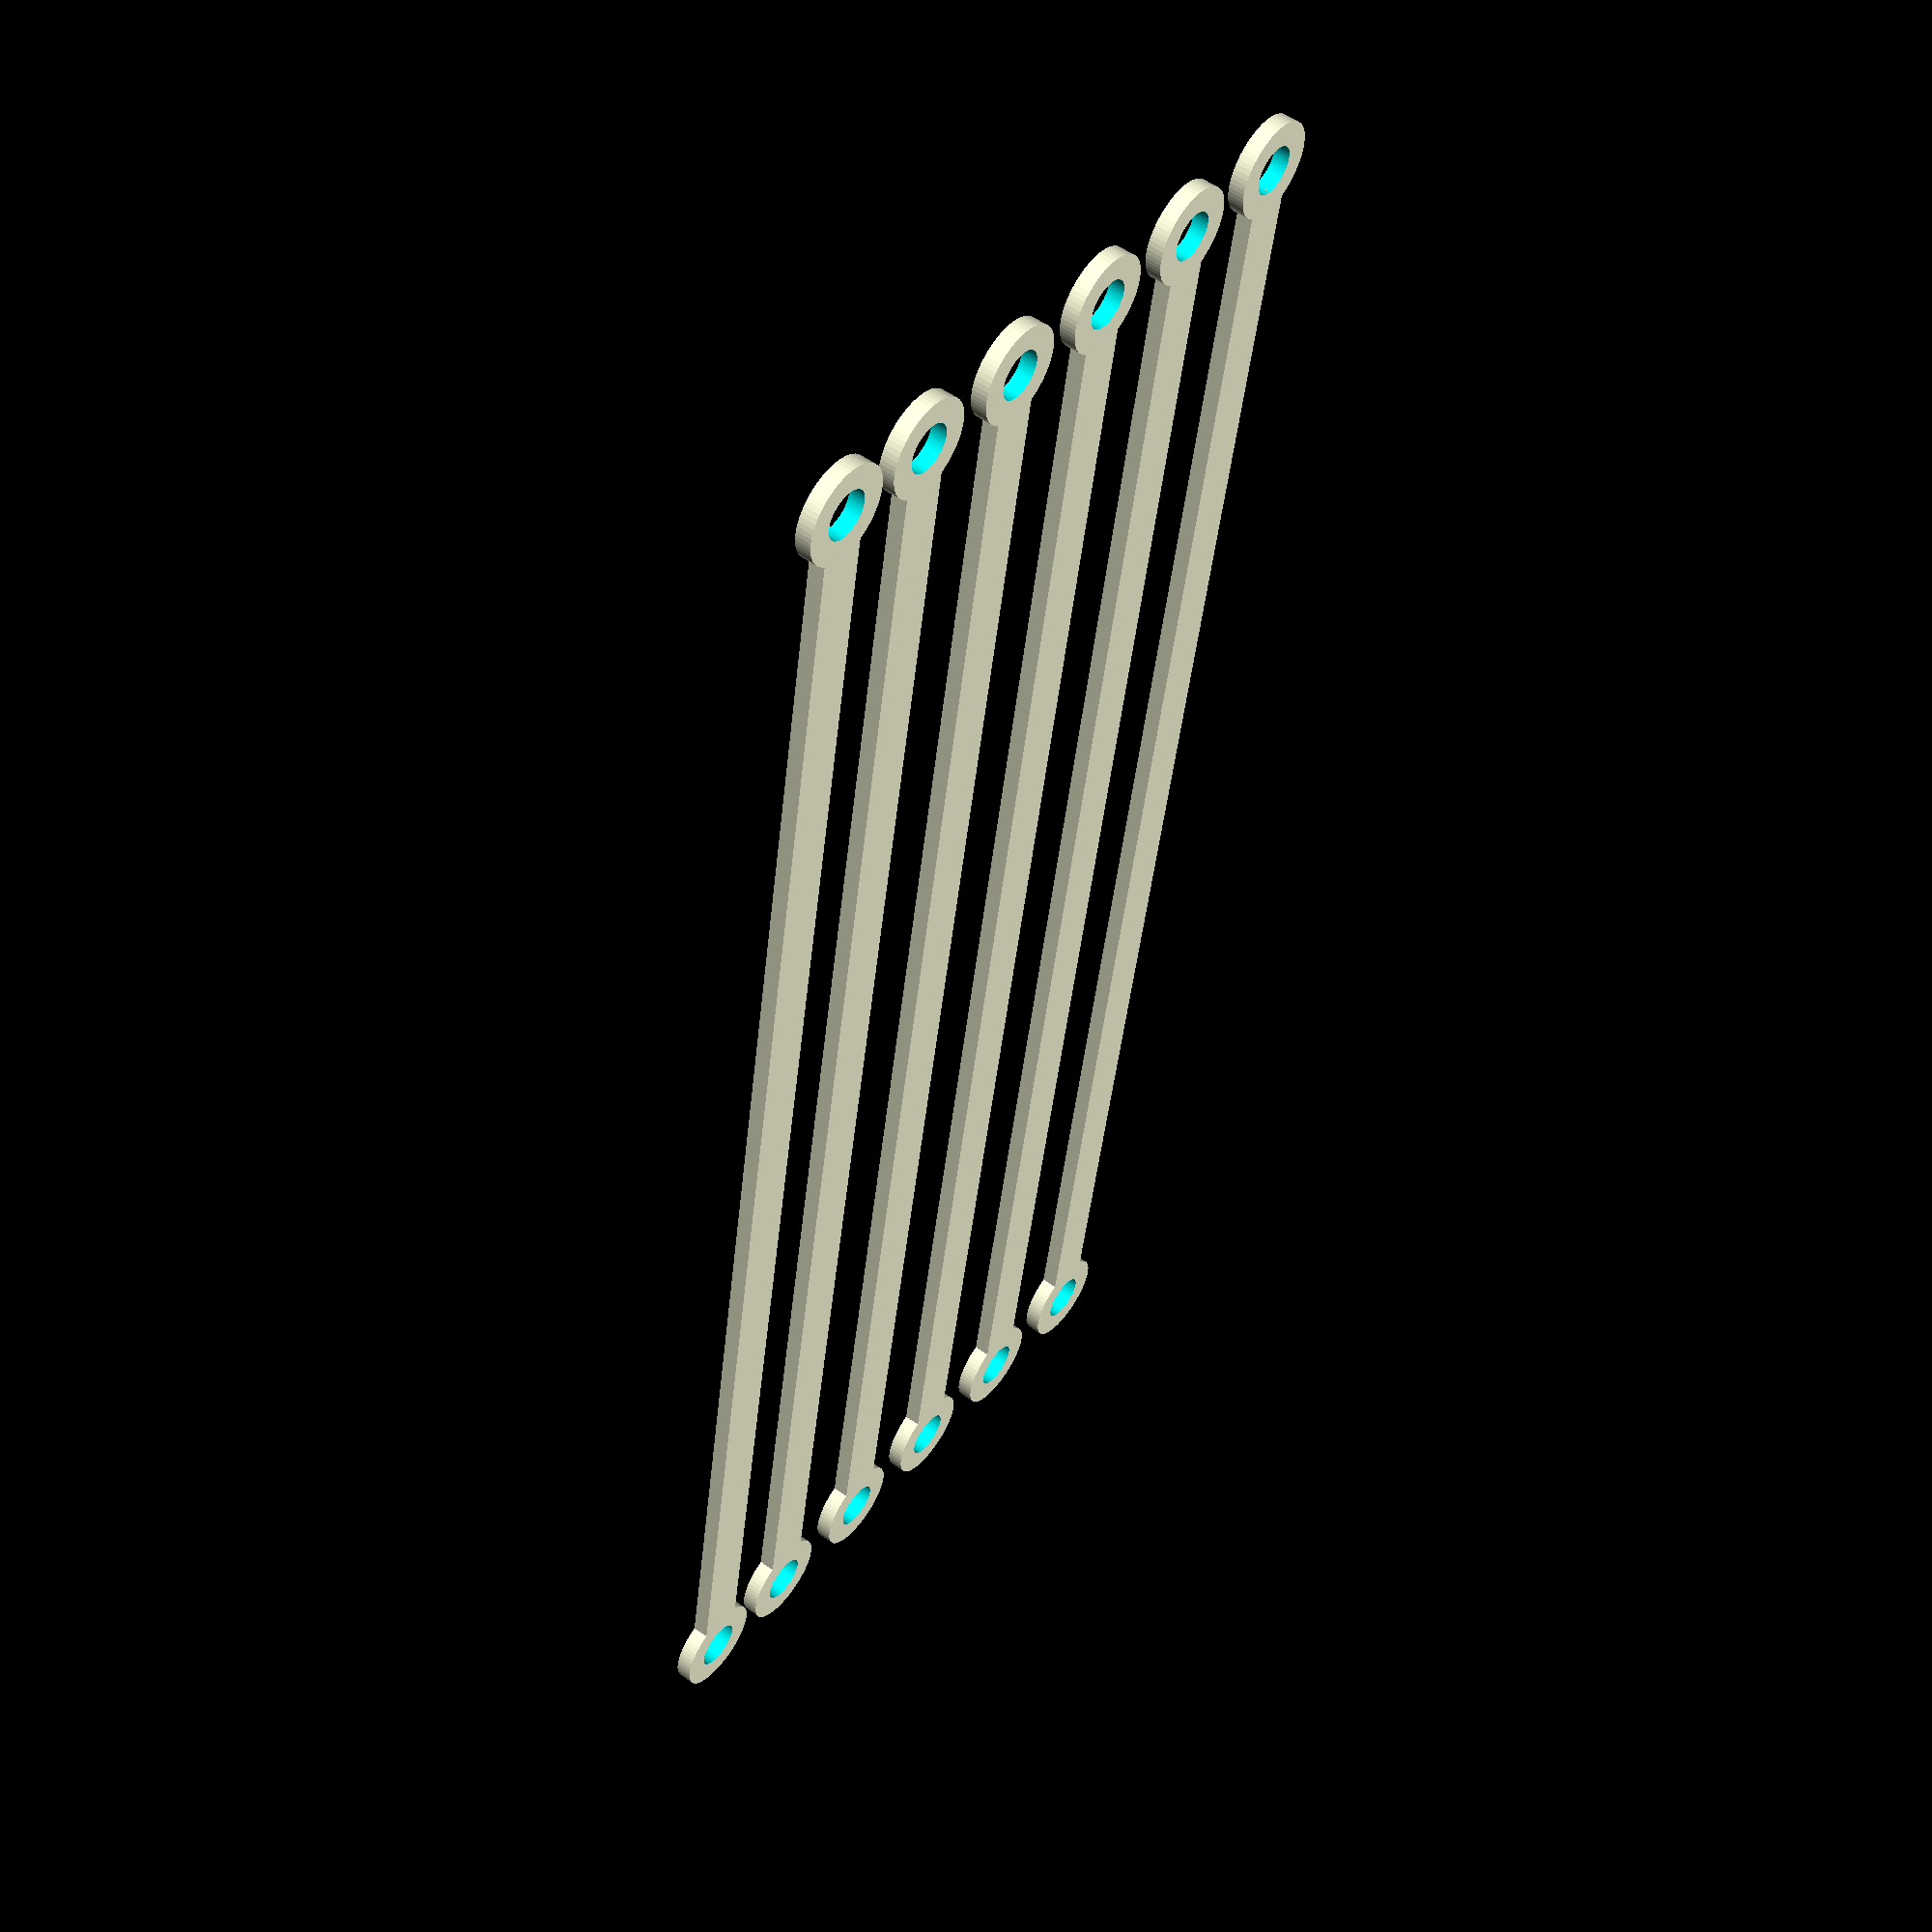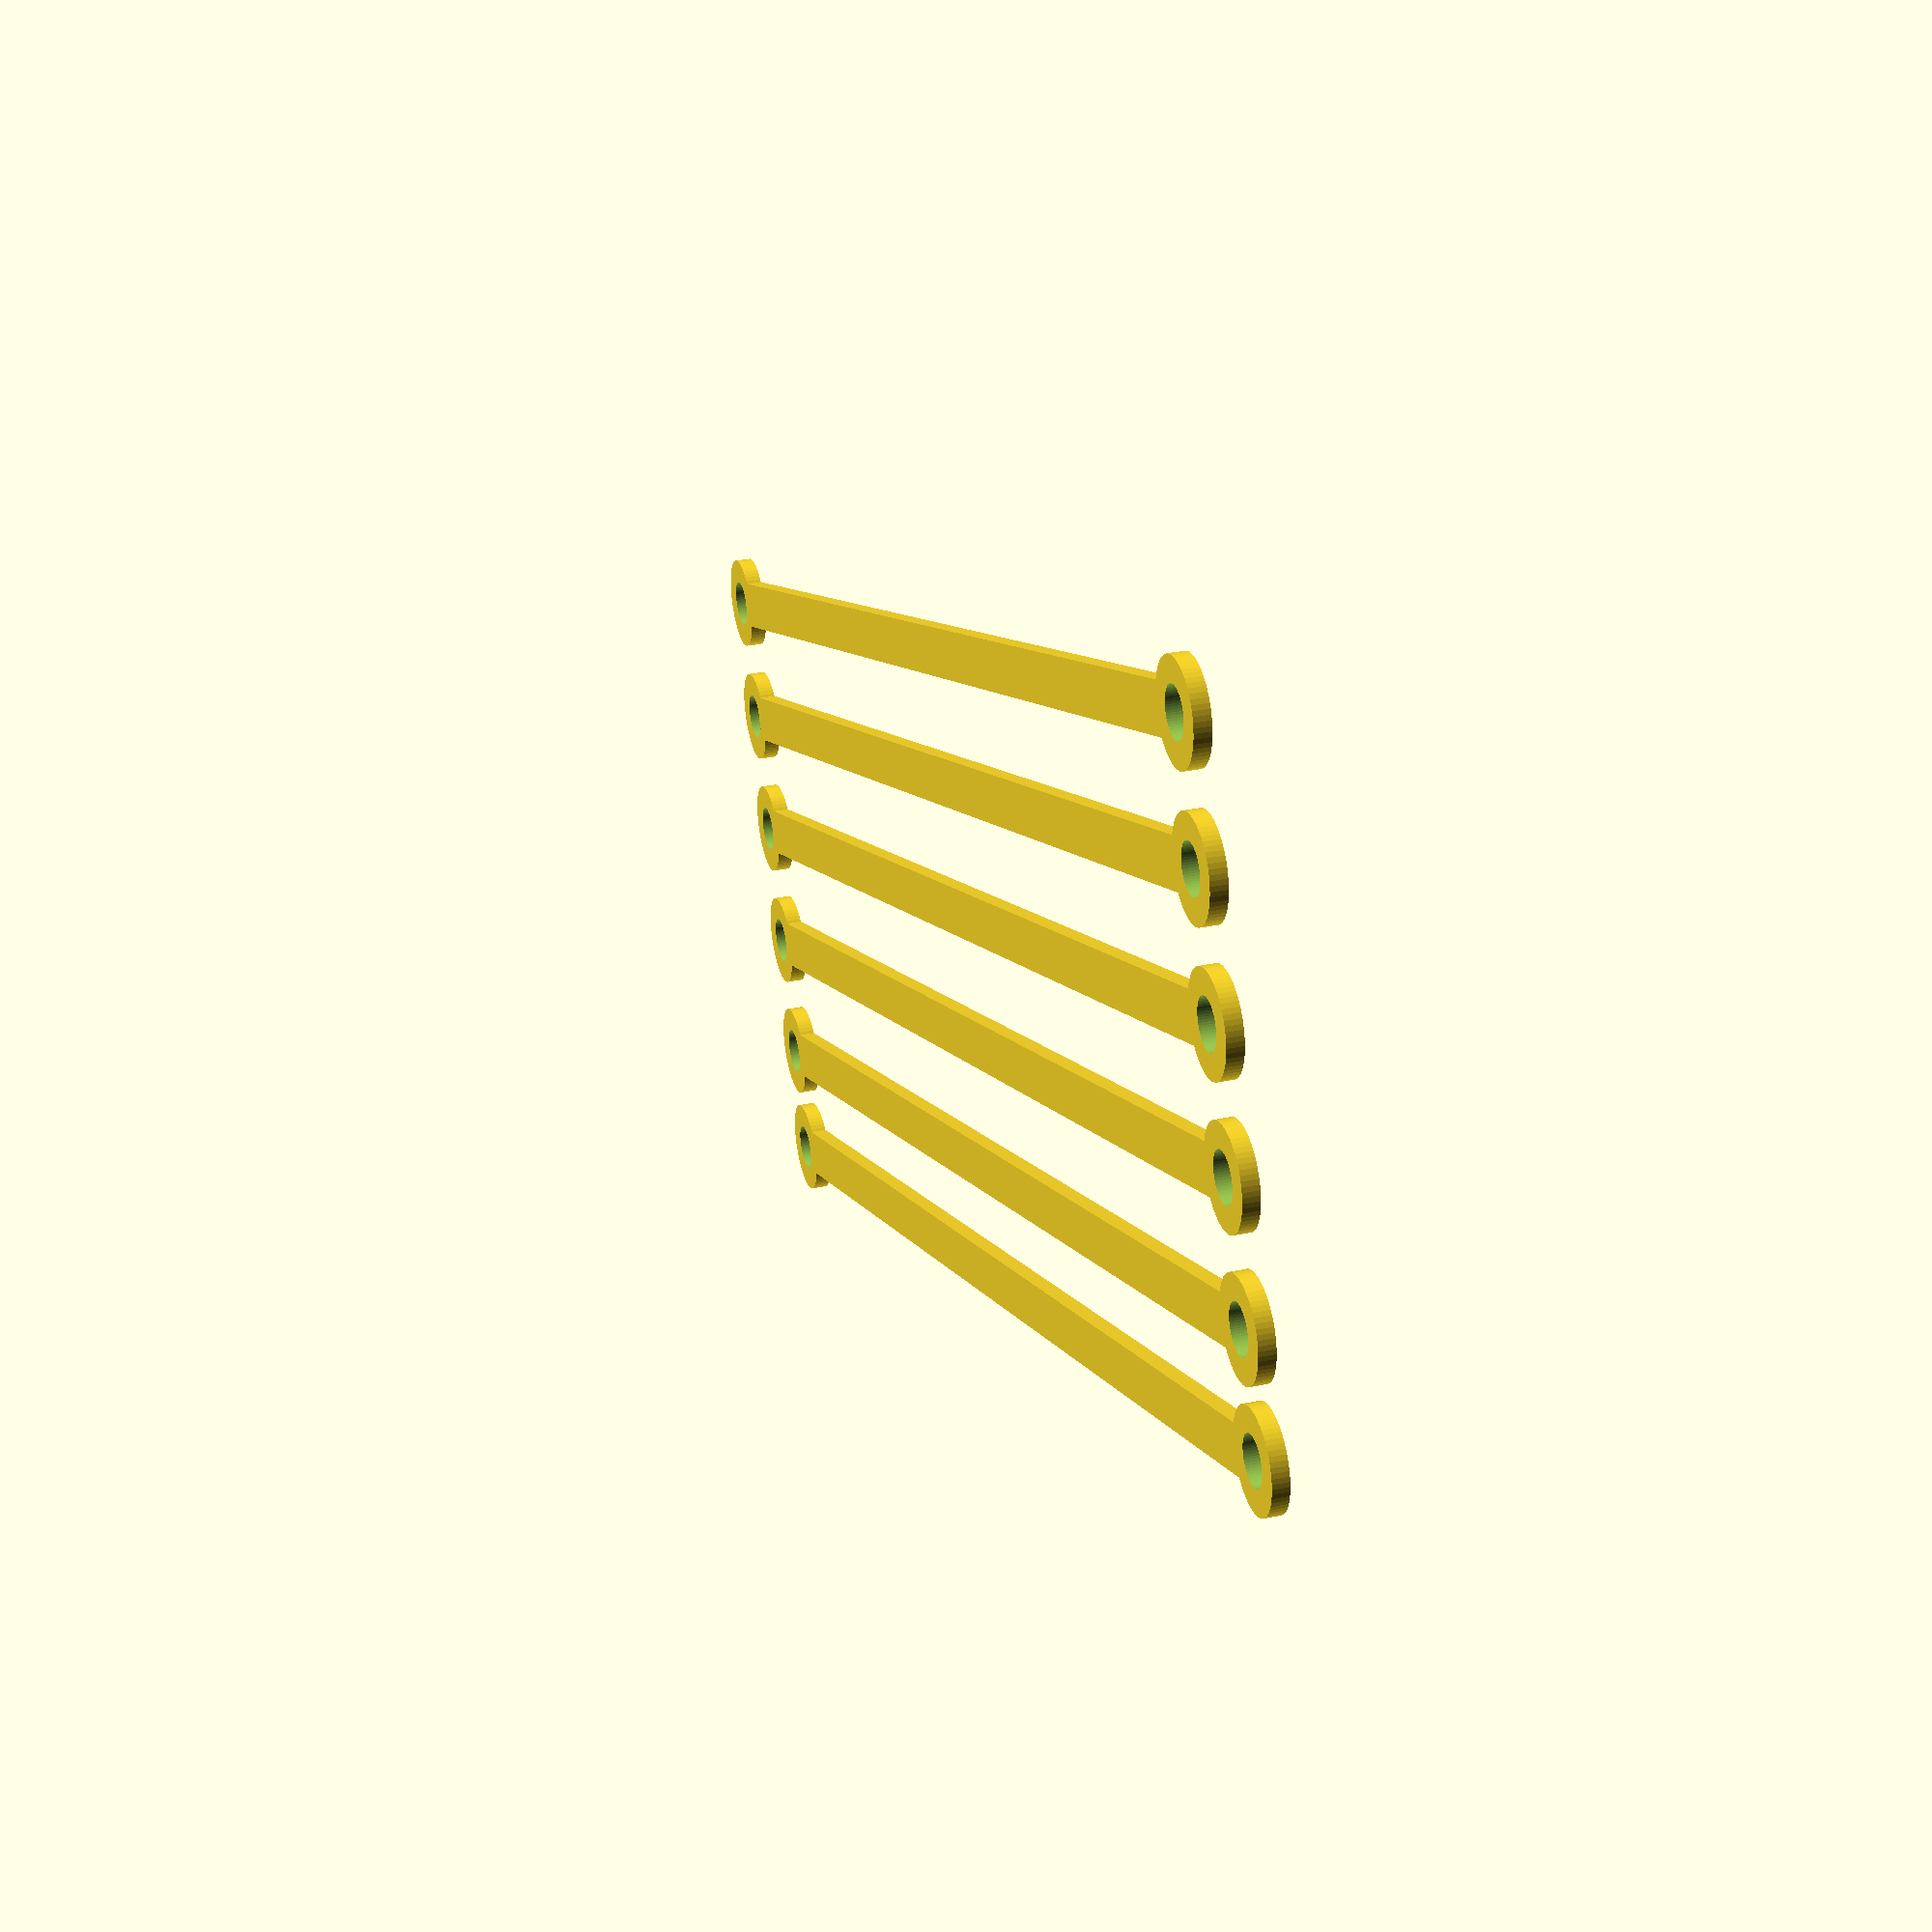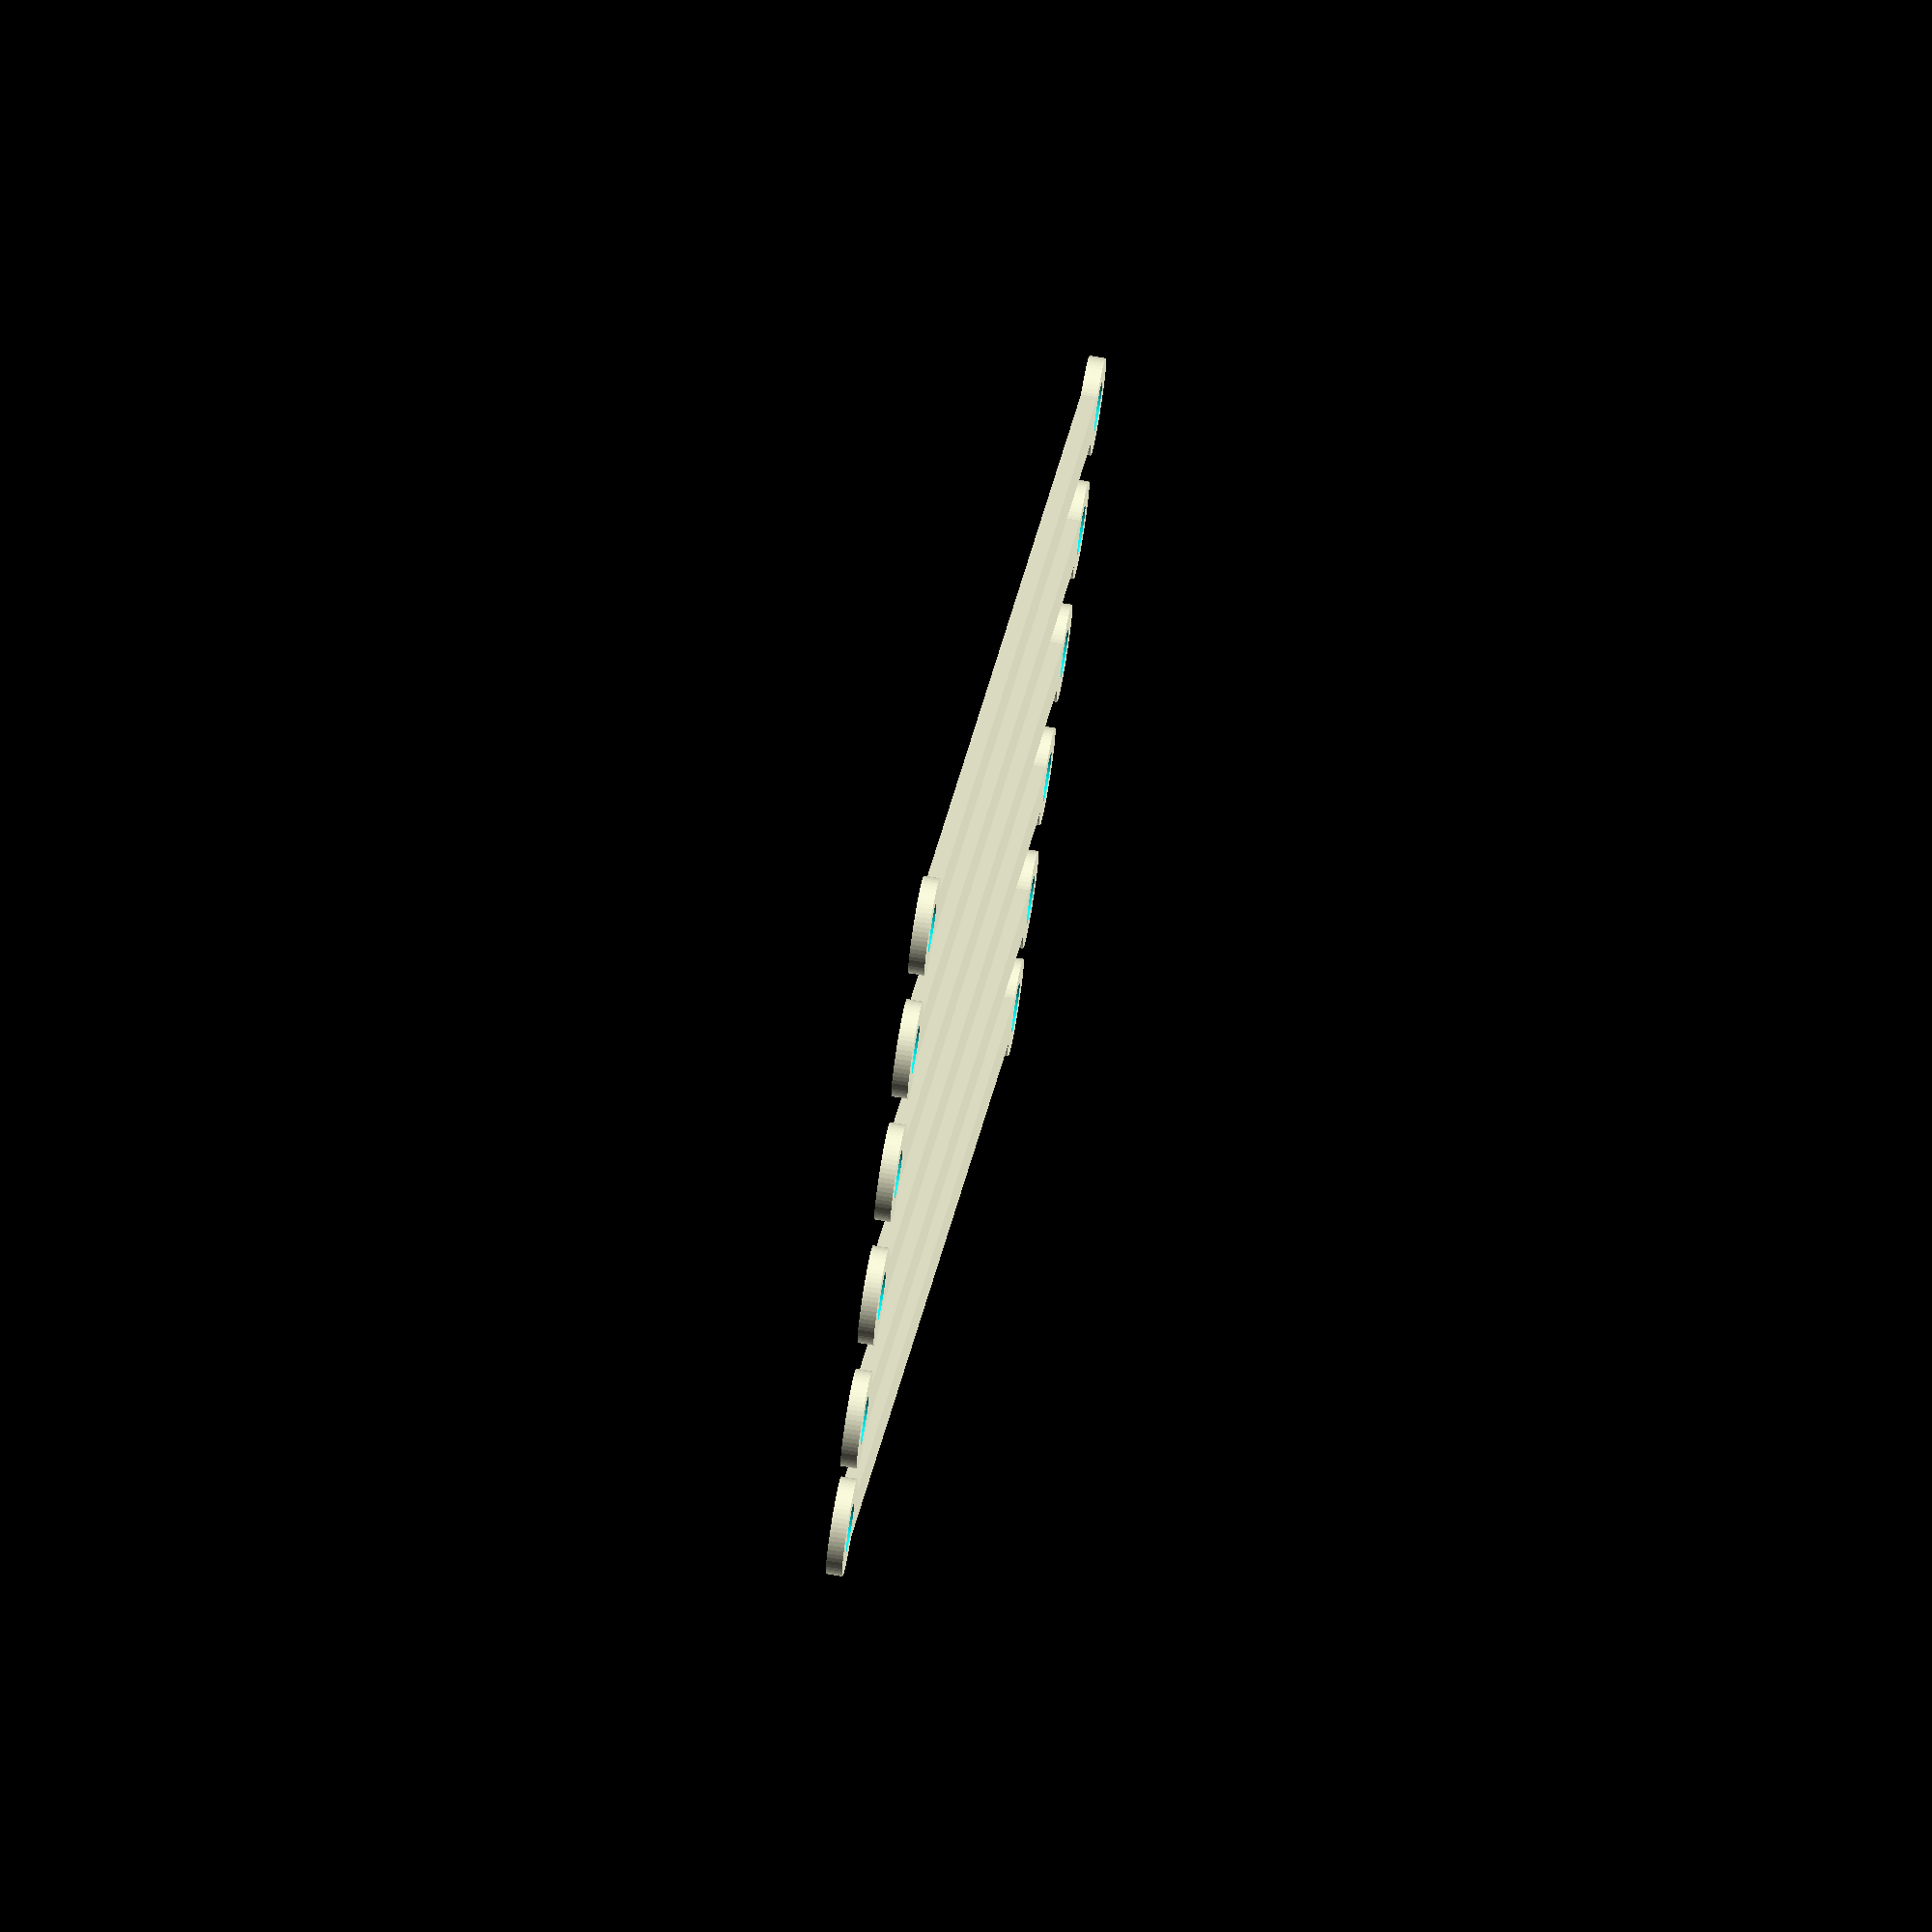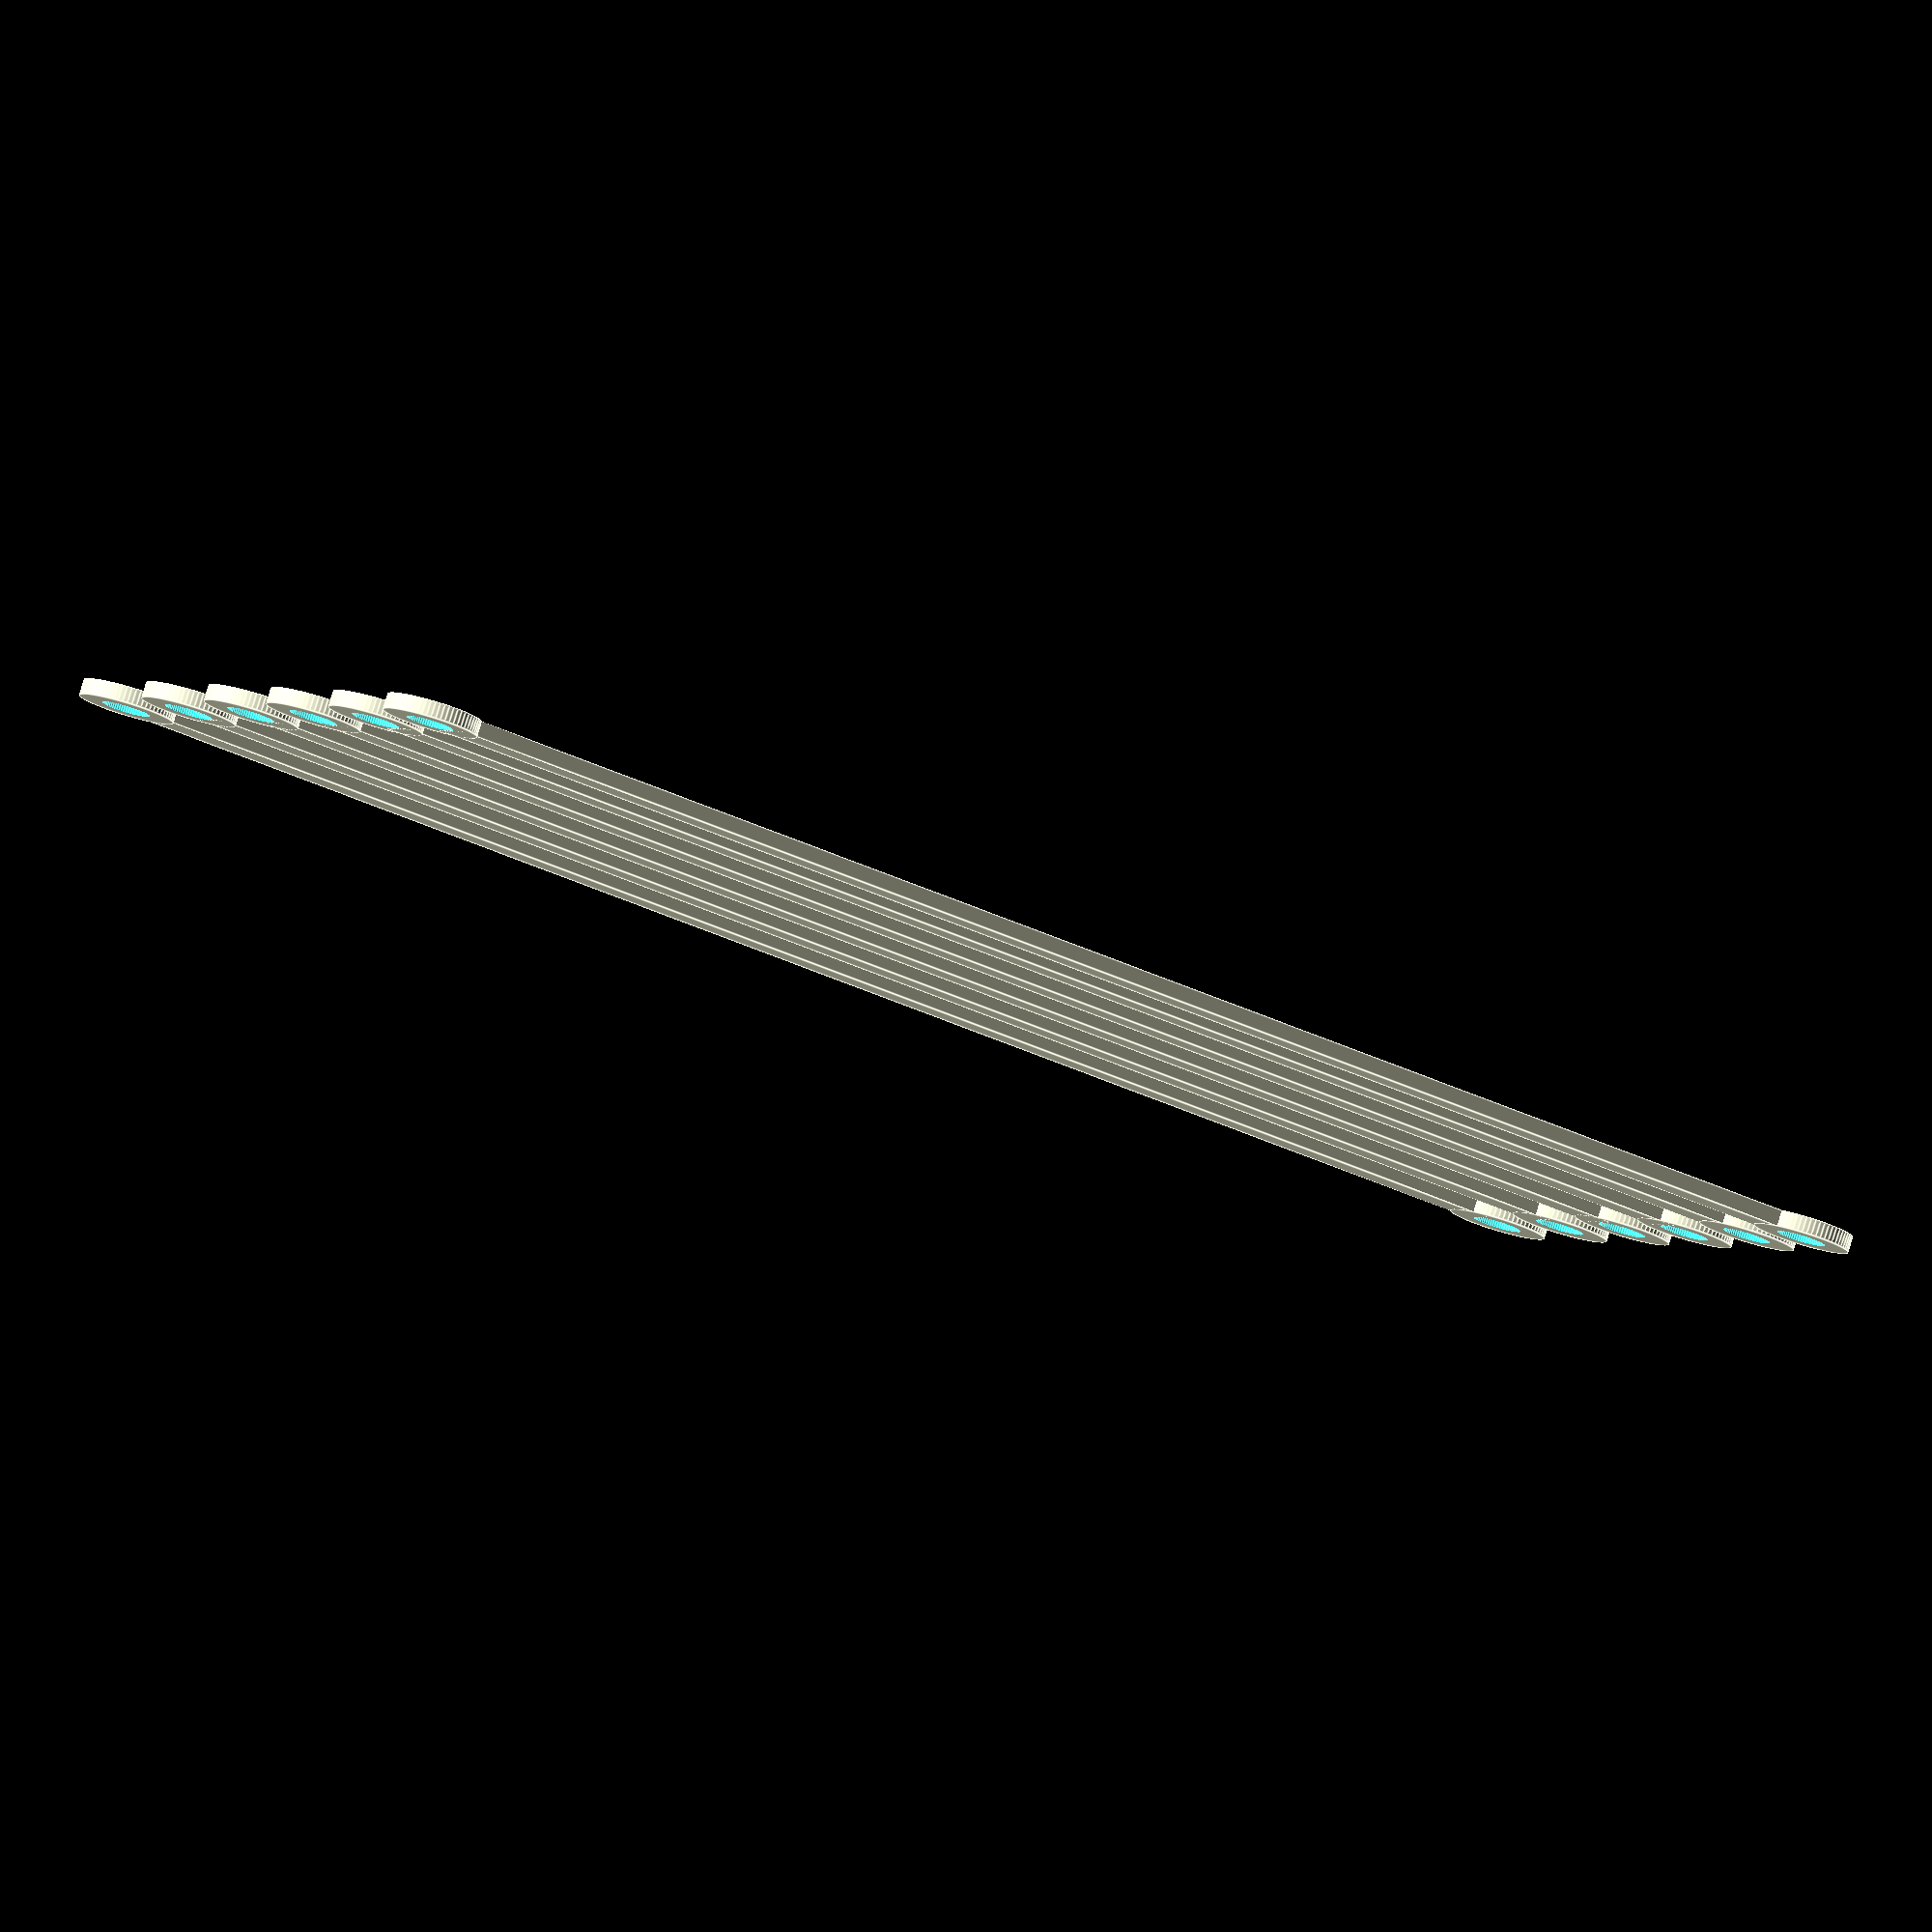
<openscad>
$desired_length=100; // center to center
$width = 3;
$hollow_r = 1.5;
$disk_r = 3;
$height = 1;

$fn = 64;

$length = ($desired_length - $disk_r * 6 / 4) + 2*$disk_r + 1.5;



module make_arm() {
   union () {
      translate([$disk_r,0,0]) {
         cube([$length - ($disk_r*2), $width, $height]);
      }
      translate([$disk_r/2,$width/2,0]) {
         make_ring();
      }
      translate([$length - $disk_r/2,$width/2,0]) {
         make_ring();
      }
   }
}

module make_ring() {
   difference () {
      cylinder(r=$disk_r, h=$height);
      translate([0,0,-1]) {
         cylinder(r=$hollow_r, h=$height+2);
      }
   }
}

make_arm();
translate([0,$width+4,0]) {
   make_arm();
}
translate([0,$width+12,0]) {
   make_arm();
}
translate([0,$width+20,0]) {
   make_arm();
}translate([0,$width+28,0]) {
   make_arm();
}translate([0,$width+36,0]) {
   make_arm();
}

/* // calibration
translate([$disk_r/2,0,0]) {
   cube([$desired_length, 5, 1]);
}
*/
</openscad>
<views>
elev=125.0 azim=80.2 roll=52.9 proj=p view=wireframe
elev=148.8 azim=202.8 roll=286.5 proj=p view=wireframe
elev=109.2 azim=128.1 roll=80.6 proj=o view=wireframe
elev=277.8 azim=209.6 roll=16.6 proj=o view=edges
</views>
